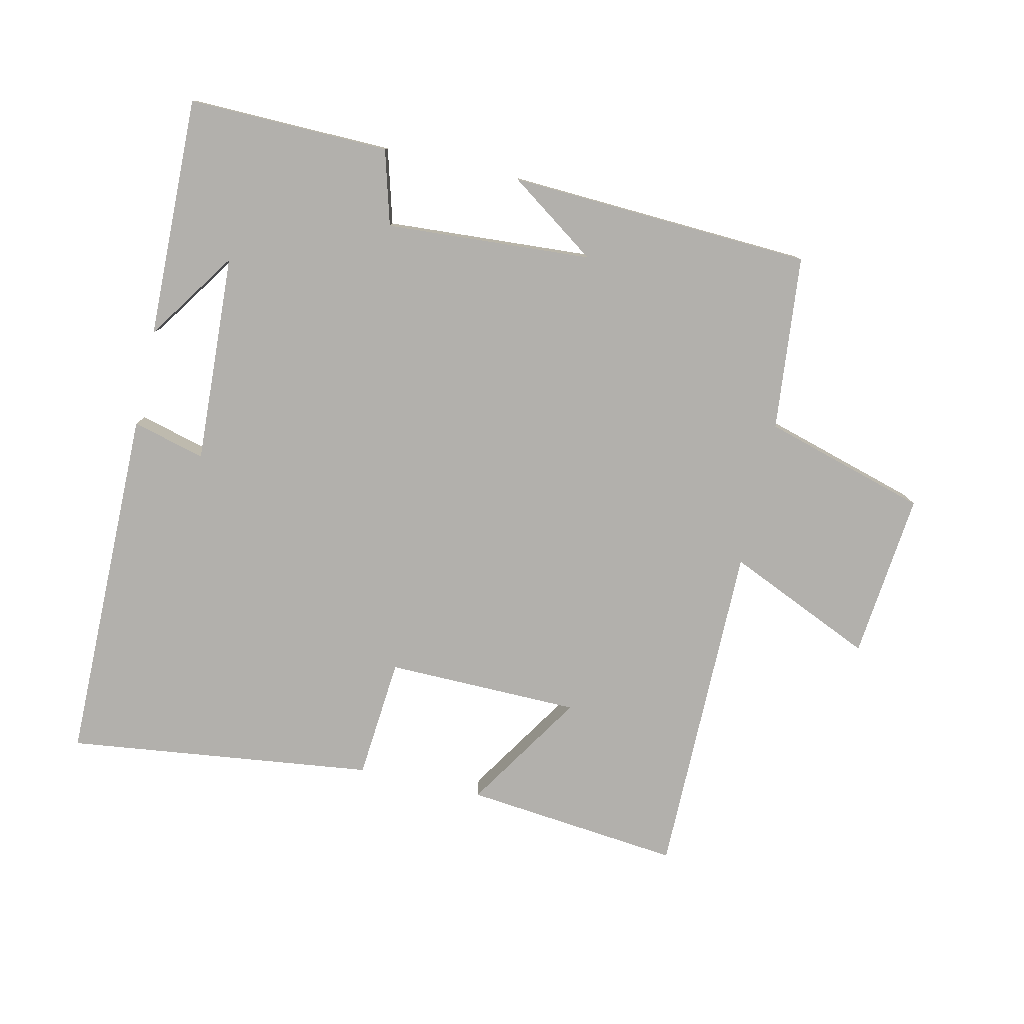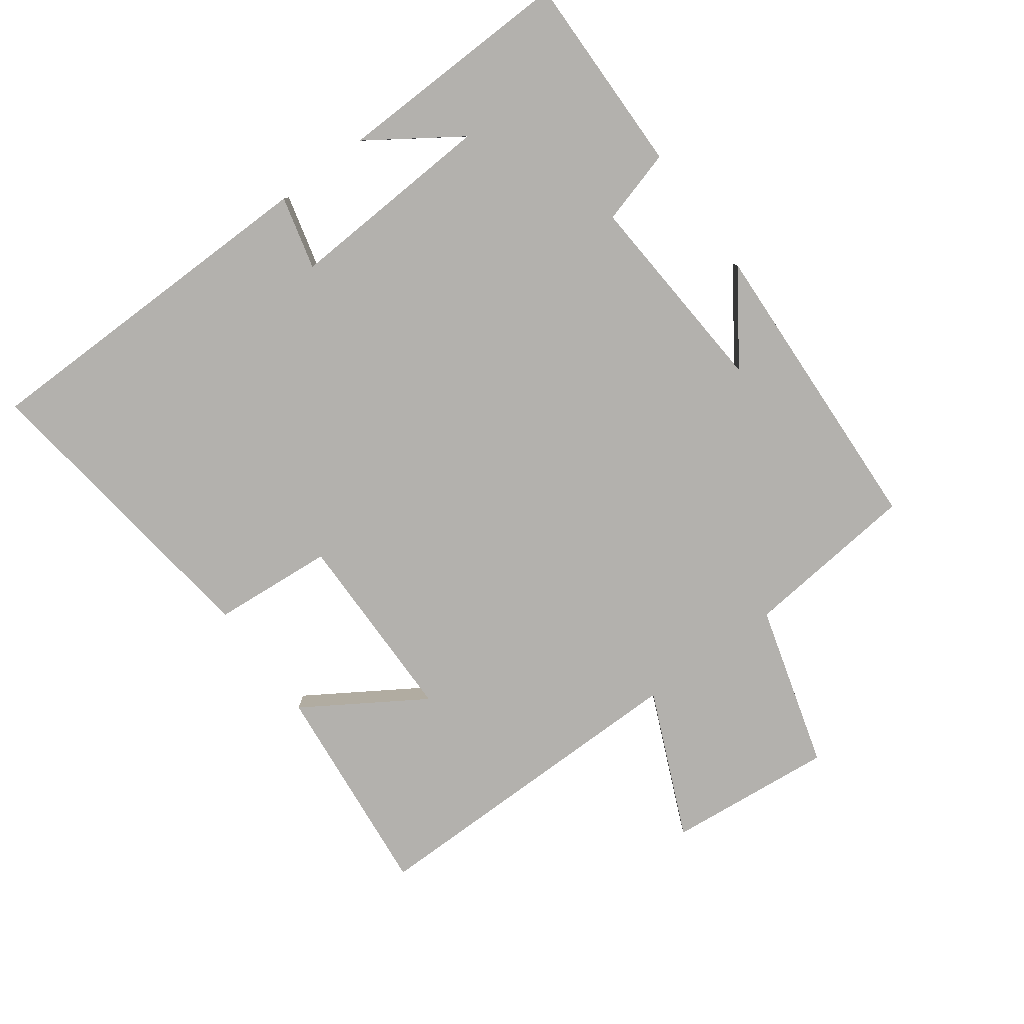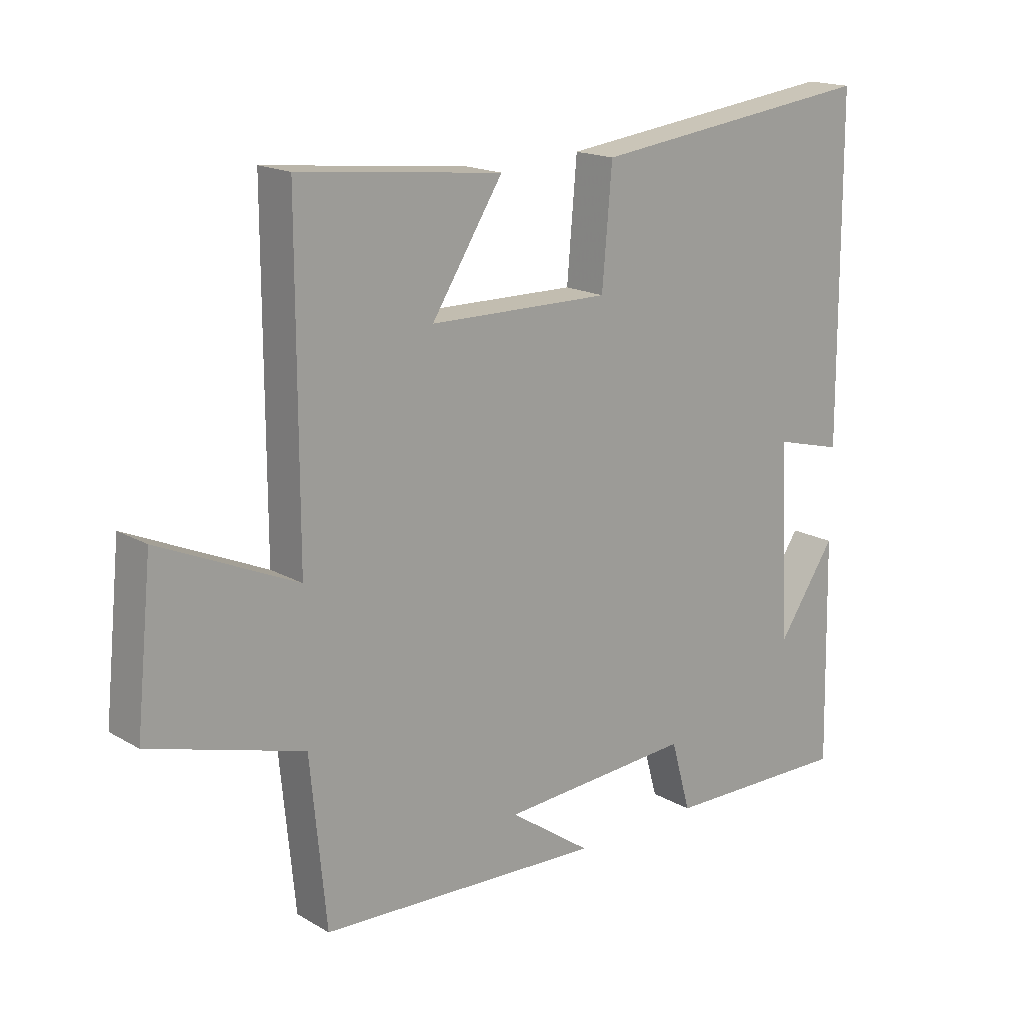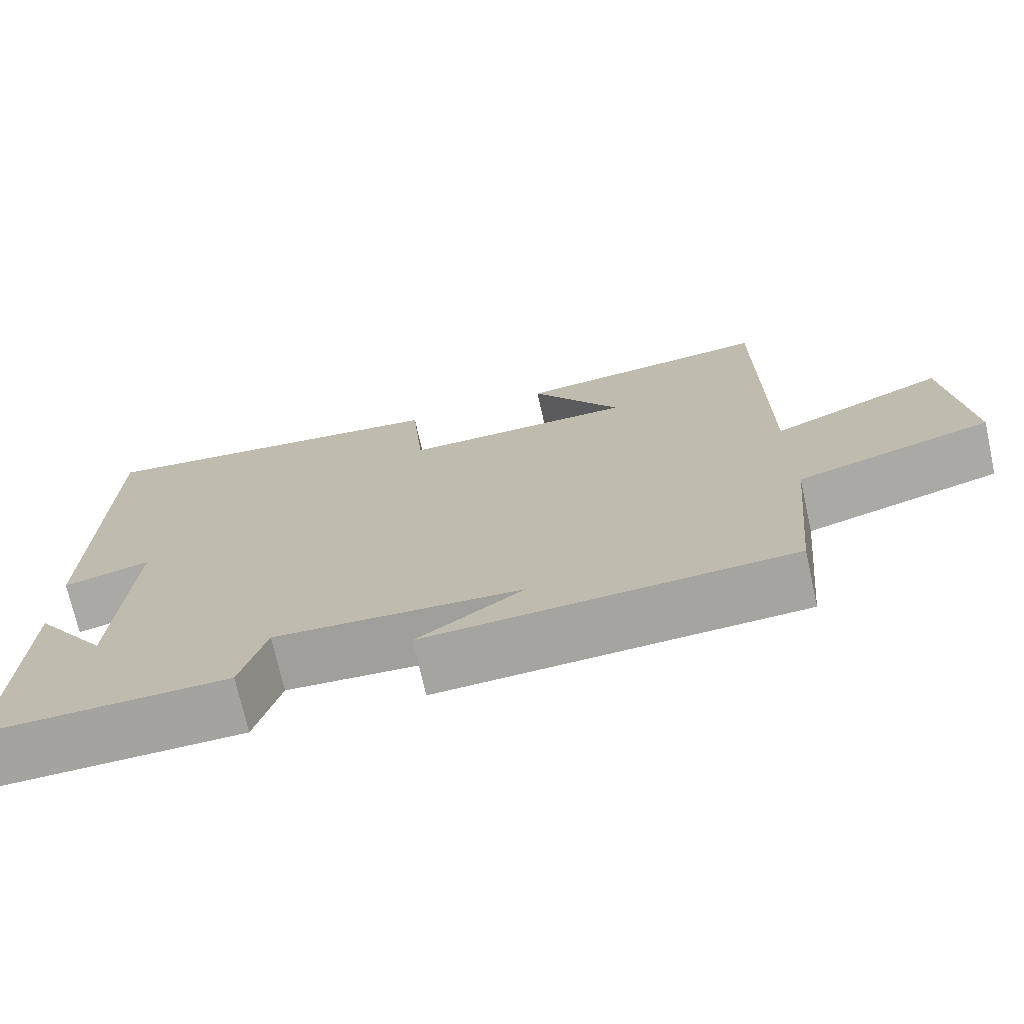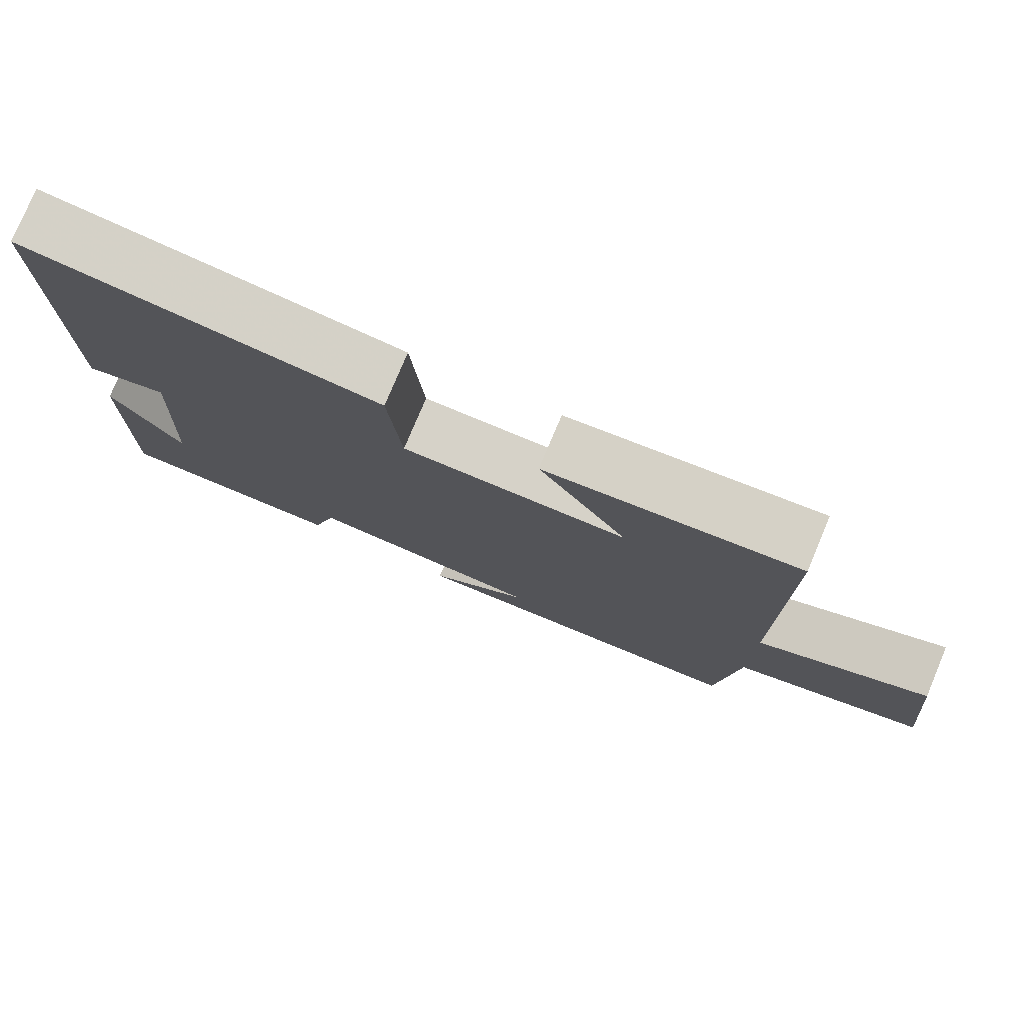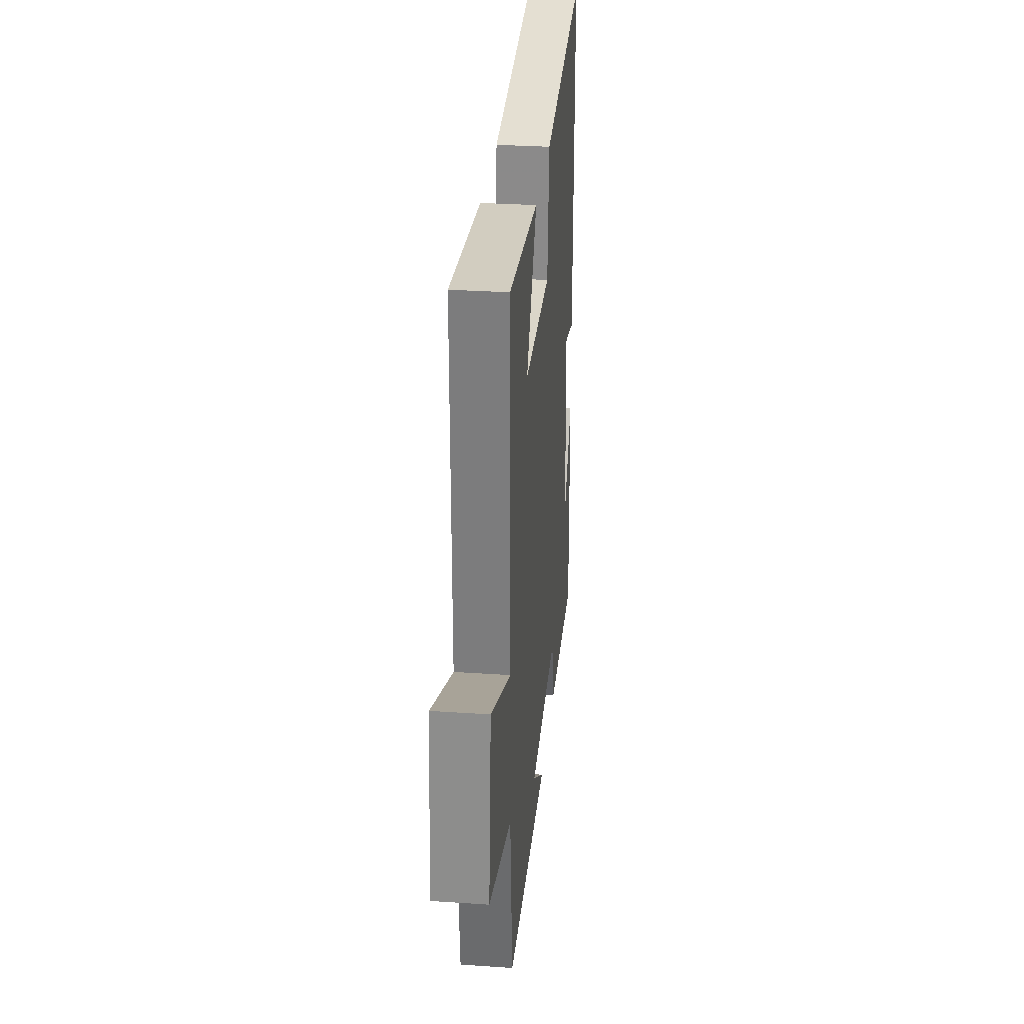
<metadata>
{"format":"obj","ext":"obj","renderer":"f3d","projection":"perspective","resolution":1024,"background":"white","views":[{"elev":-78.7,"azim":167.3,"up":"+Y"},{"elev":-79.2,"azim":126.6,"up":"+Y"},{"elev":17.2,"azim":-41.2,"up":"+Z"},{"elev":-72.6,"azim":-167.4,"up":"+Z"},{"elev":77.8,"azim":-157.2,"up":"+Z"},{"elev":30.5,"azim":-84.4,"up":"+Z"}]}
</metadata>
<code>
v 0.508 0.07 -0.506
v 0.201 0.07 -0.5
v 0.169 0.07 -0.386
v -0.145 0.07 -0.406
v -0.011 0.07 -0.5
v -0.474 0.07 -0.477
v -0.5 0.07 -0.21
v -0.749 0.07 -0.137
v -0.723 0.07 0.117
v -0.5 0.07 0.018
v -0.5 0.07 0.535
v -0.169 0.07 0.5
v -0.285 0.07 0.319
v 0.011 0.07 0.315
v 0.027 0.07 0.5
v 0.497 0.07 0.558
v 0.5 0.07 0.011
v 0.389 0.07 0.04
v 0.405 0.07 -0.278
v 0.5 0.07 -0.139
v 0.508 0 -0.506
v 0.201 0 -0.5
v 0.169 0 -0.386
v -0.145 0 -0.406
v -0.011 0 -0.5
v -0.474 0 -0.477
v -0.5 0 -0.21
v -0.749 0 -0.137
v -0.723 0 0.117
v -0.5 0 0.018
v -0.5 0 0.535
v -0.169 0 0.5
v -0.285 0 0.319
v 0.011 0 0.315
v 0.027 0 0.5
v 0.497 0 0.558
v 0.5 0 0.011
v 0.389 0 0.04
v 0.405 0 -0.278
v 0.5 0 -0.139
f 19 20 1
f 15 16 17 18
f 14 15 18 19
f 13 14 19 1
f 10 11 12 13
f 7 8 9 10
f 4 5 6 7
f 3 4 7 10
f 1 2 3
f 1 3 10 13
f 21 40 39
f 38 37 36 35
f 39 38 35 34
f 21 39 34 33
f 33 32 31 30
f 30 29 28 27
f 27 26 25 24
f 30 27 24 23
f 23 22 21
f 33 30 23 21
f 1 21 22 2
f 2 22 23 3
f 3 23 24 4
f 4 24 25 5
f 5 25 26 6
f 6 26 27 7
f 7 27 28 8
f 8 28 29 9
f 9 29 30 10
f 10 30 31 11
f 11 31 32 12
f 12 32 33 13
f 13 33 34 14
f 14 34 35 15
f 15 35 36 16
f 16 36 37 17
f 17 37 38 18
f 18 38 39 19
f 19 39 40 20
f 20 40 21 1

</code>
